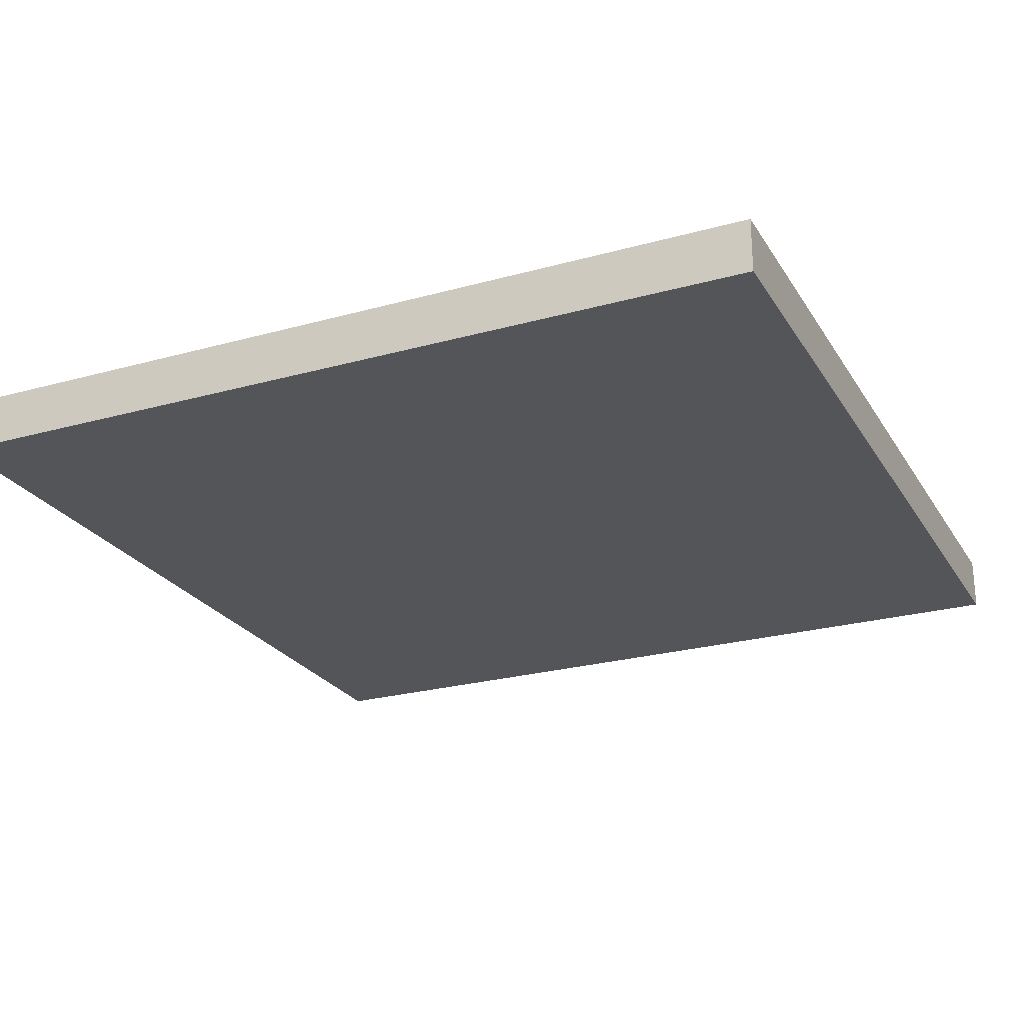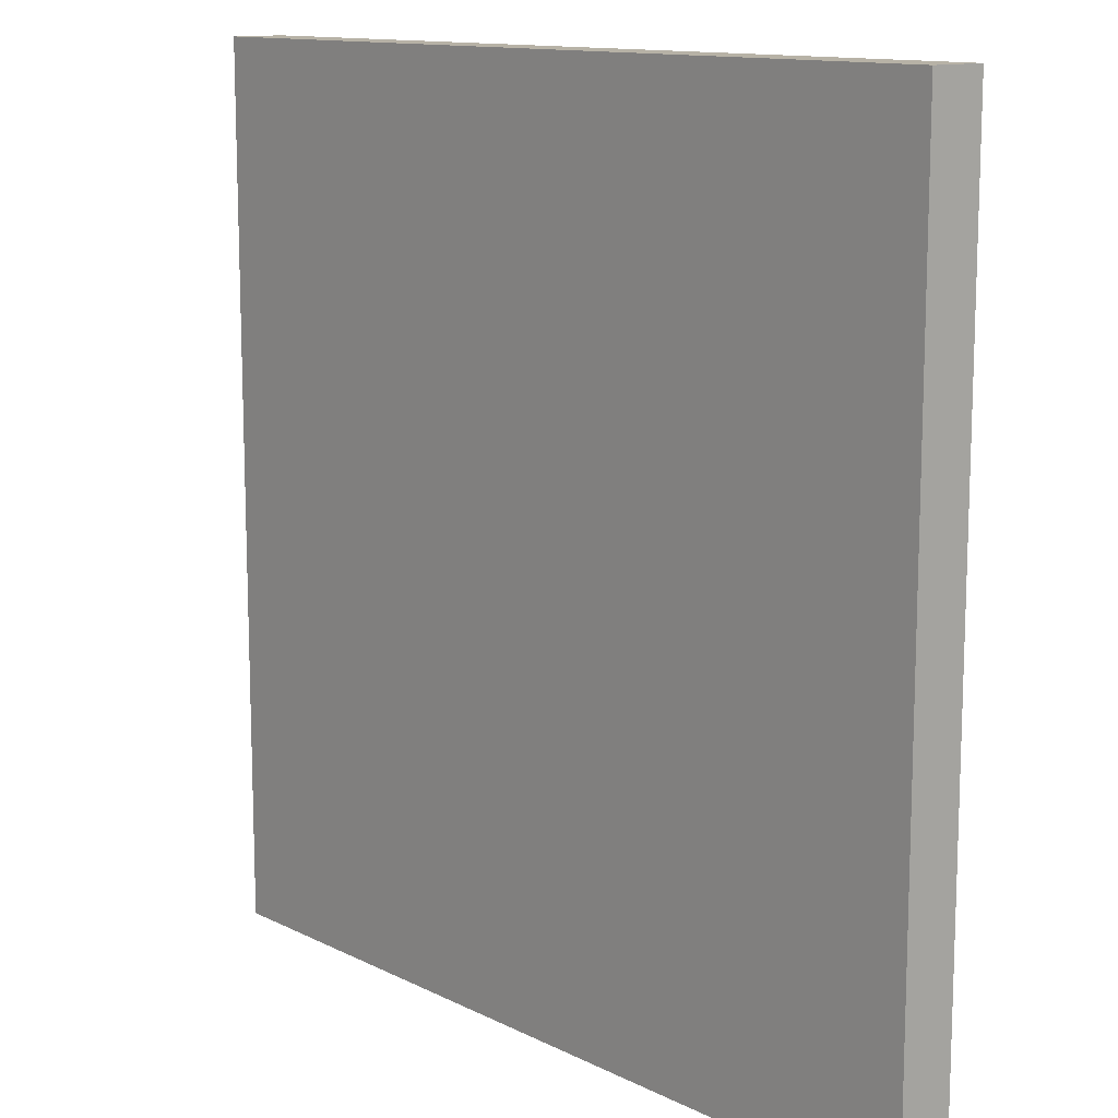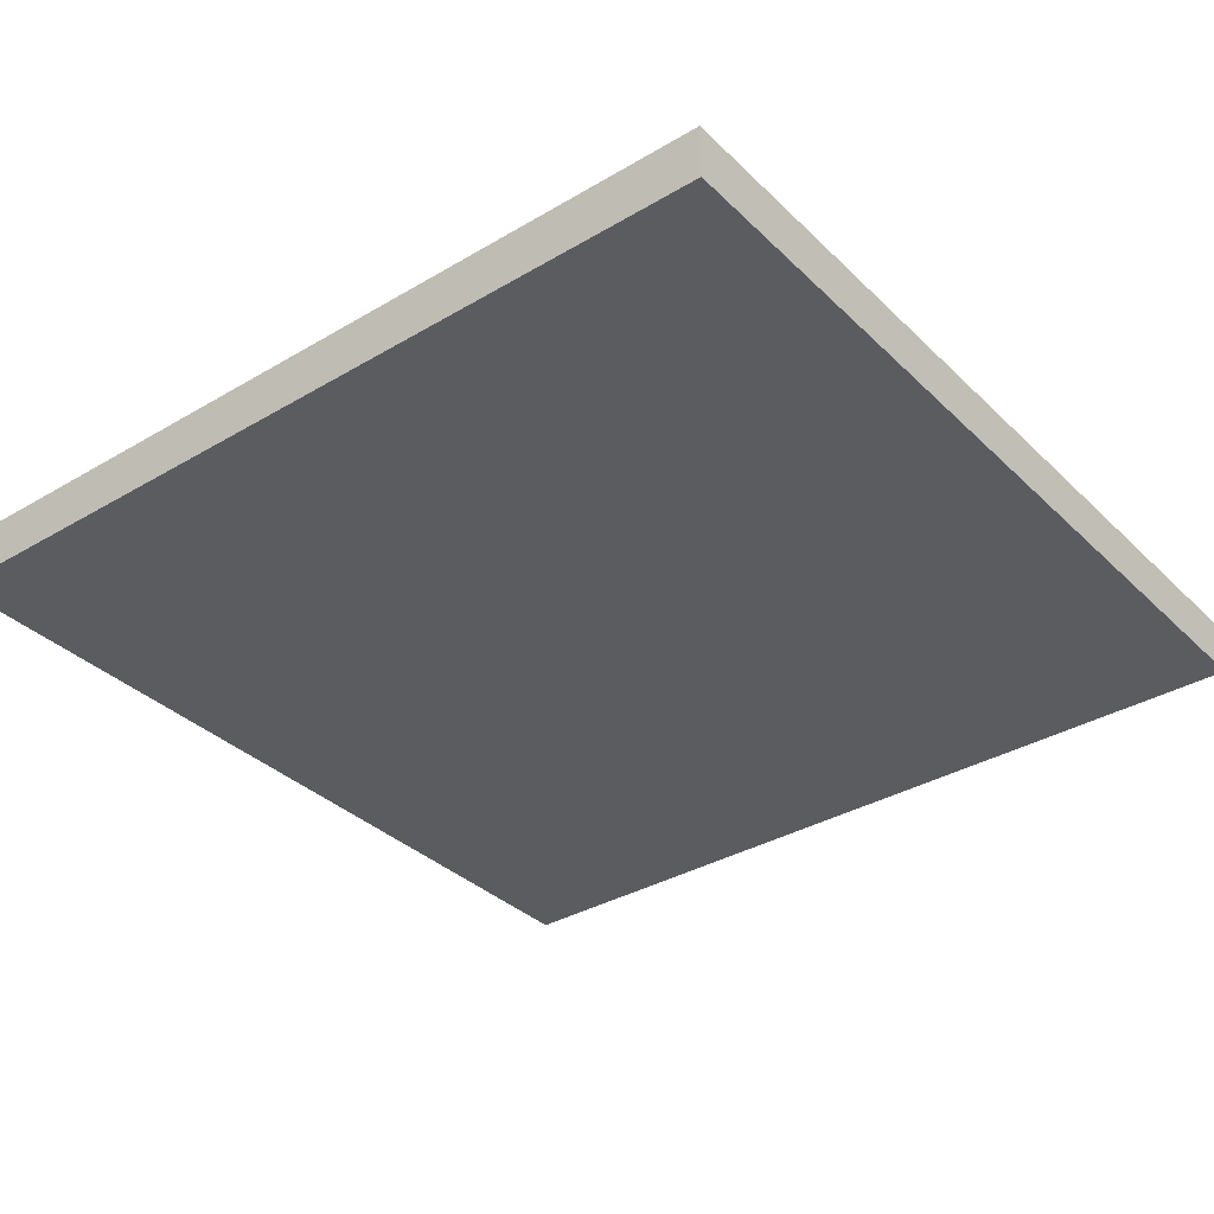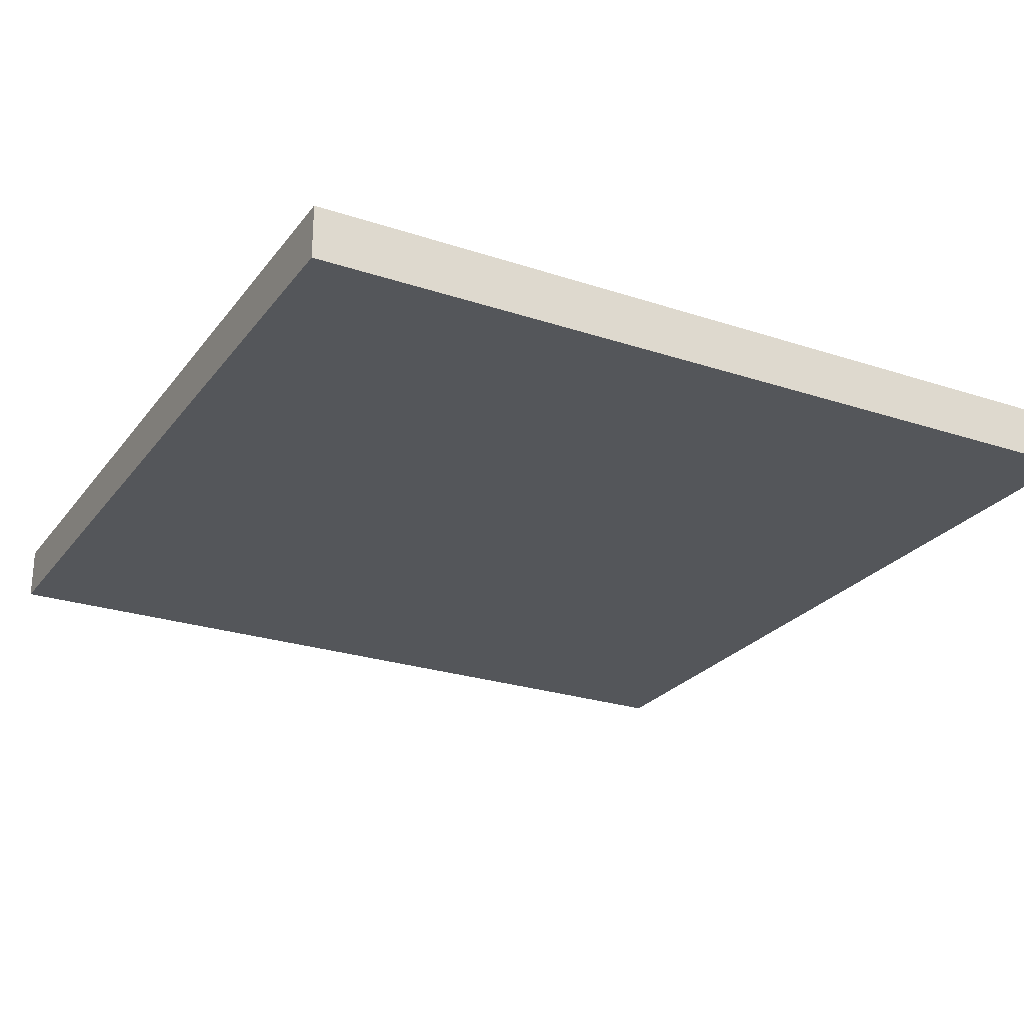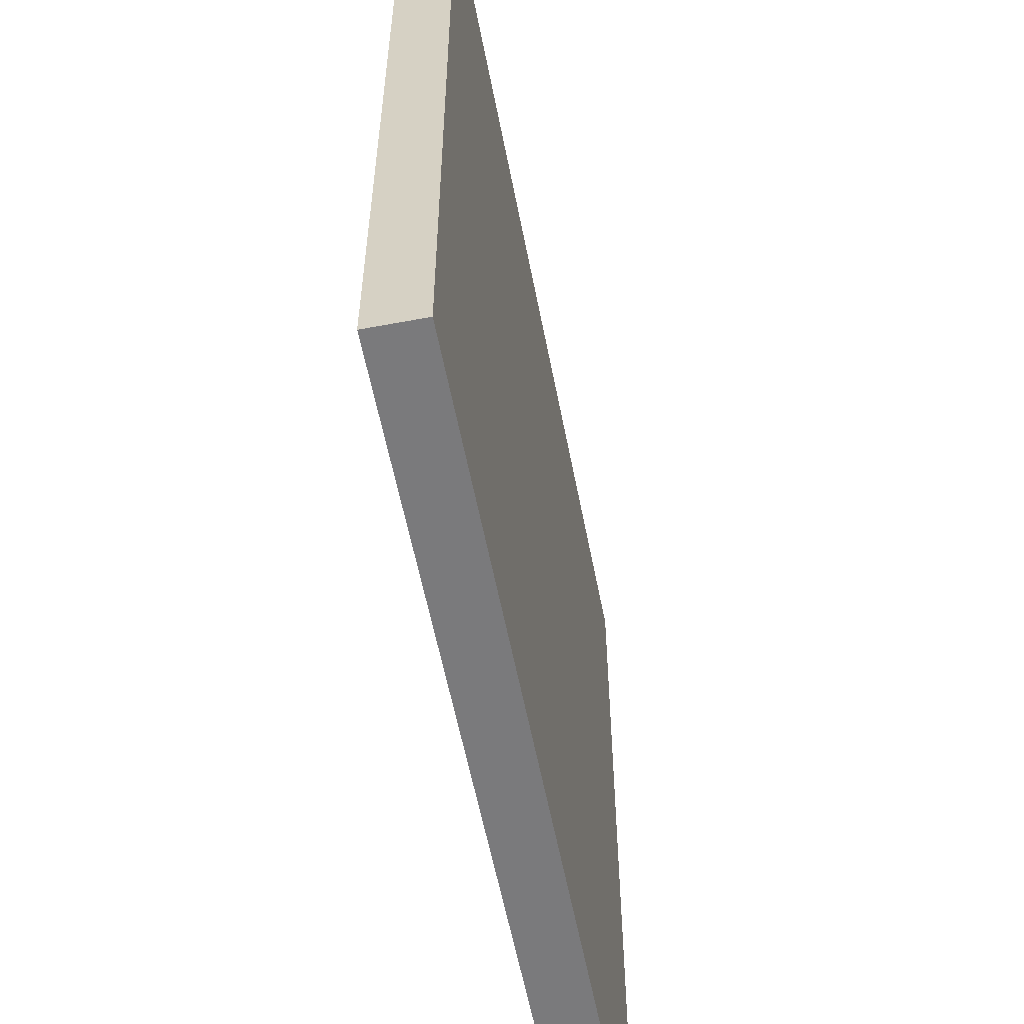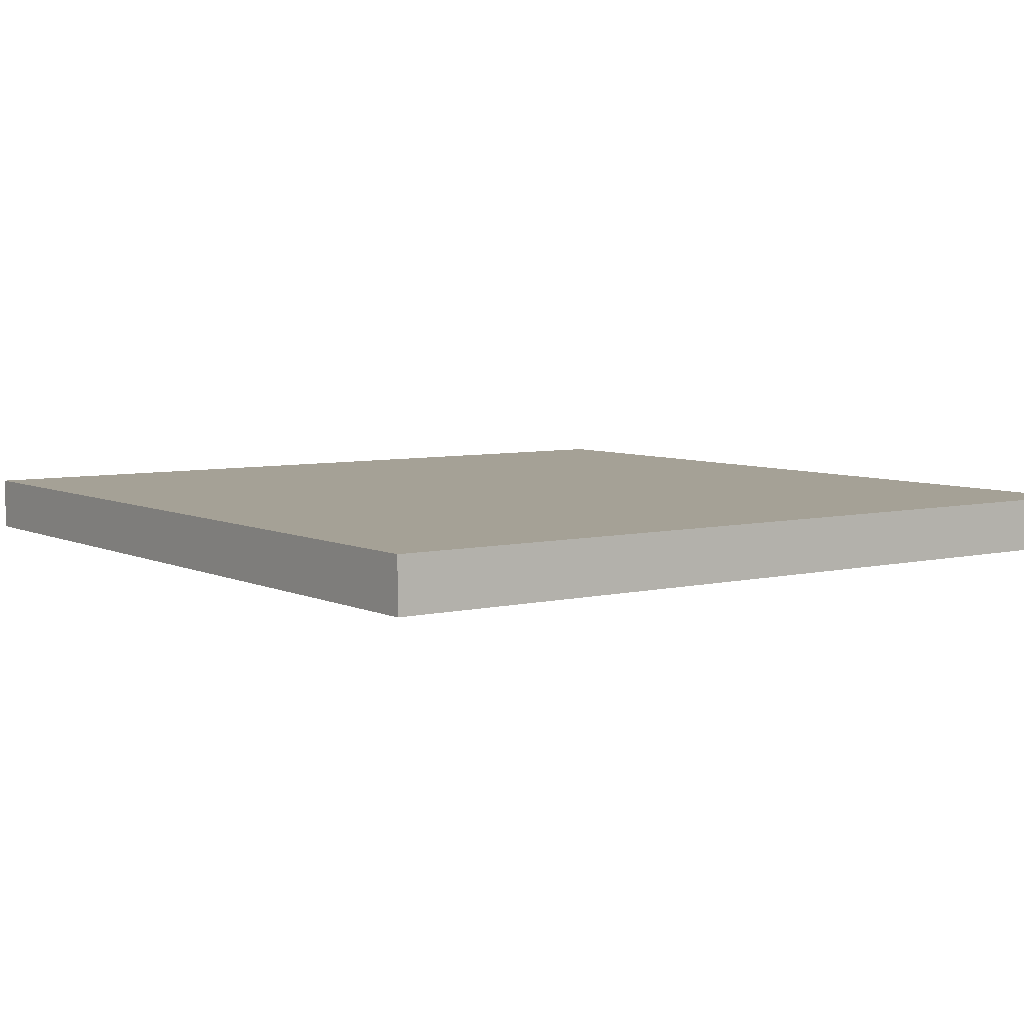
<metadata>
{"format":"obj","ext":"obj","renderer":"f3d","projection":"perspective","resolution":1024,"background":"white","views":[{"elev":-24.6,"azim":-65.5,"up":"+Y"},{"elev":12.5,"azim":-131.0,"up":"+Z"},{"elev":-34.9,"azim":128.3,"up":"+Y"},{"elev":-25.2,"azim":-28.2,"up":"+Y"},{"elev":-58.2,"azim":101.0,"up":"+Z"},{"elev":6.0,"azim":54.2,"up":"+Y"}]}
</metadata>
<code>
o Curve.041_Curve.644
v -0.3125 -0.01969 -0.3124
v 0.3125 -0.01969 -0.3124
v 0.3125 -0.01969 0.3124
v -0.3125 -0.01969 0.3124
v -0.3125 0.01969 -0.3124
v -0.3125 0.01969 0.3124
v 0.3125 0.01969 -0.3124
v 0.3125 0.01969 0.3124
f 7 5 6 8
f 2 1 5 7
f 2 3 4 1
f 1 4 6 5
f 4 3 8 6
f 3 2 7 8

</code>
